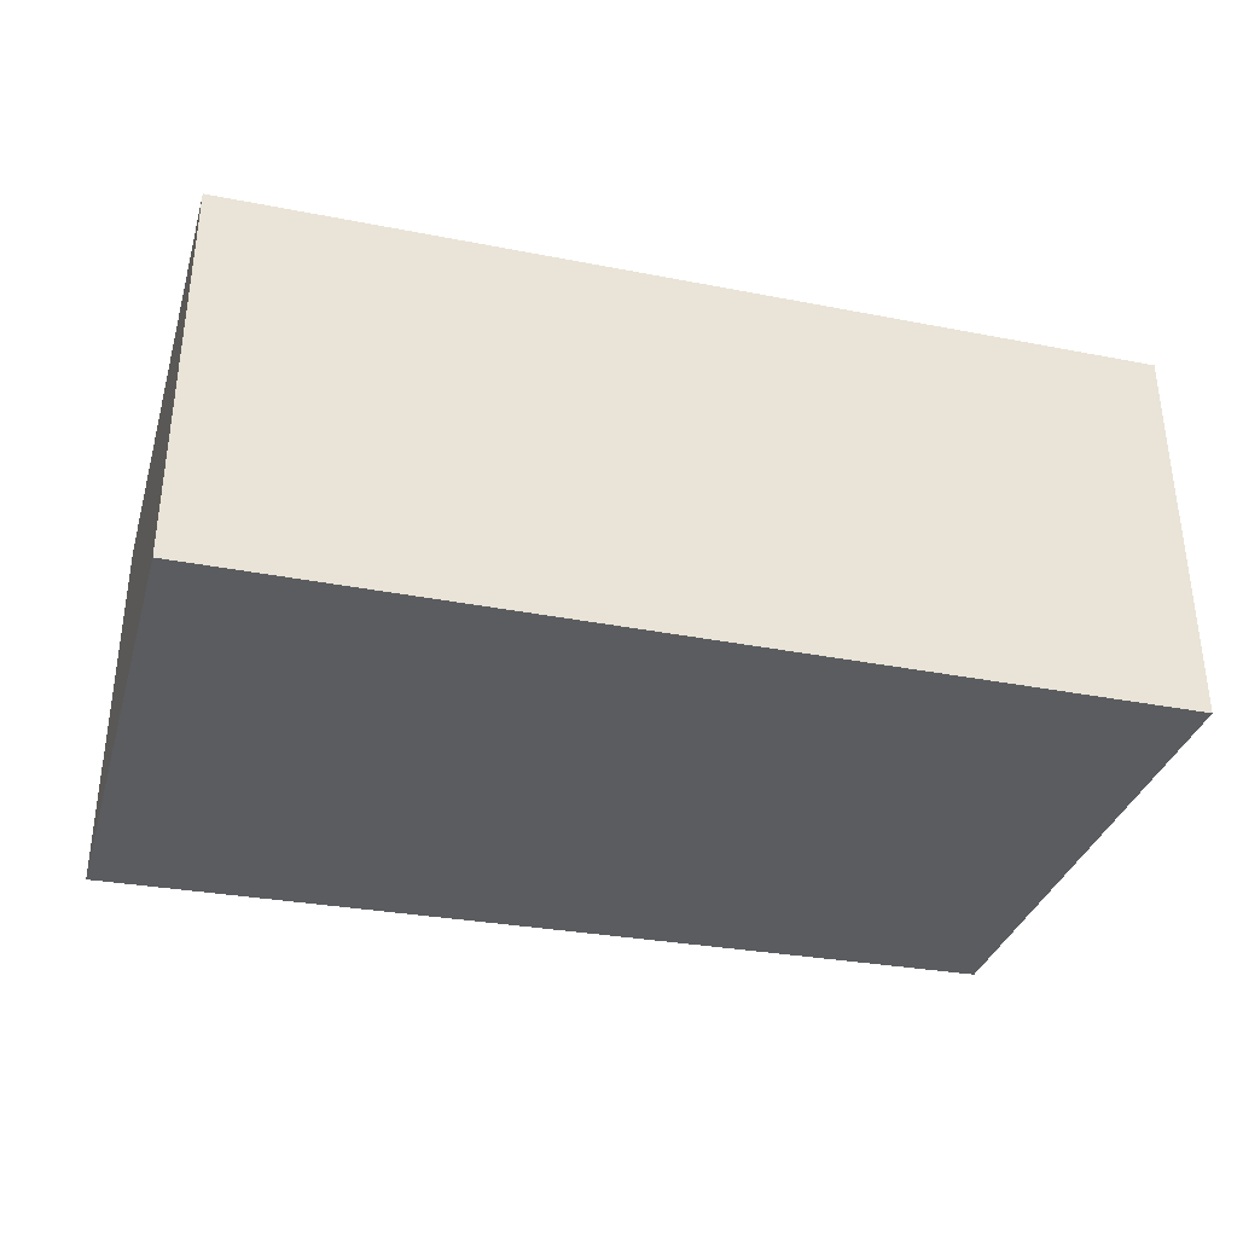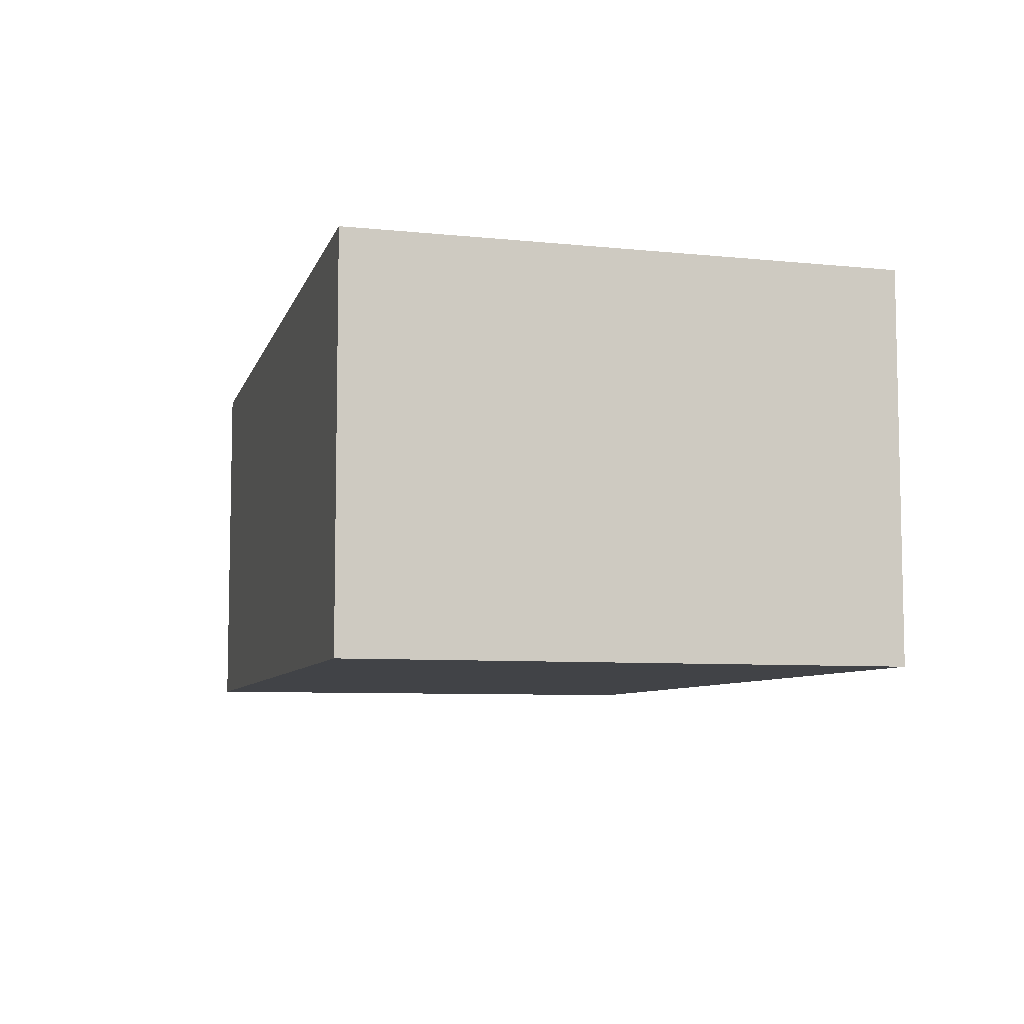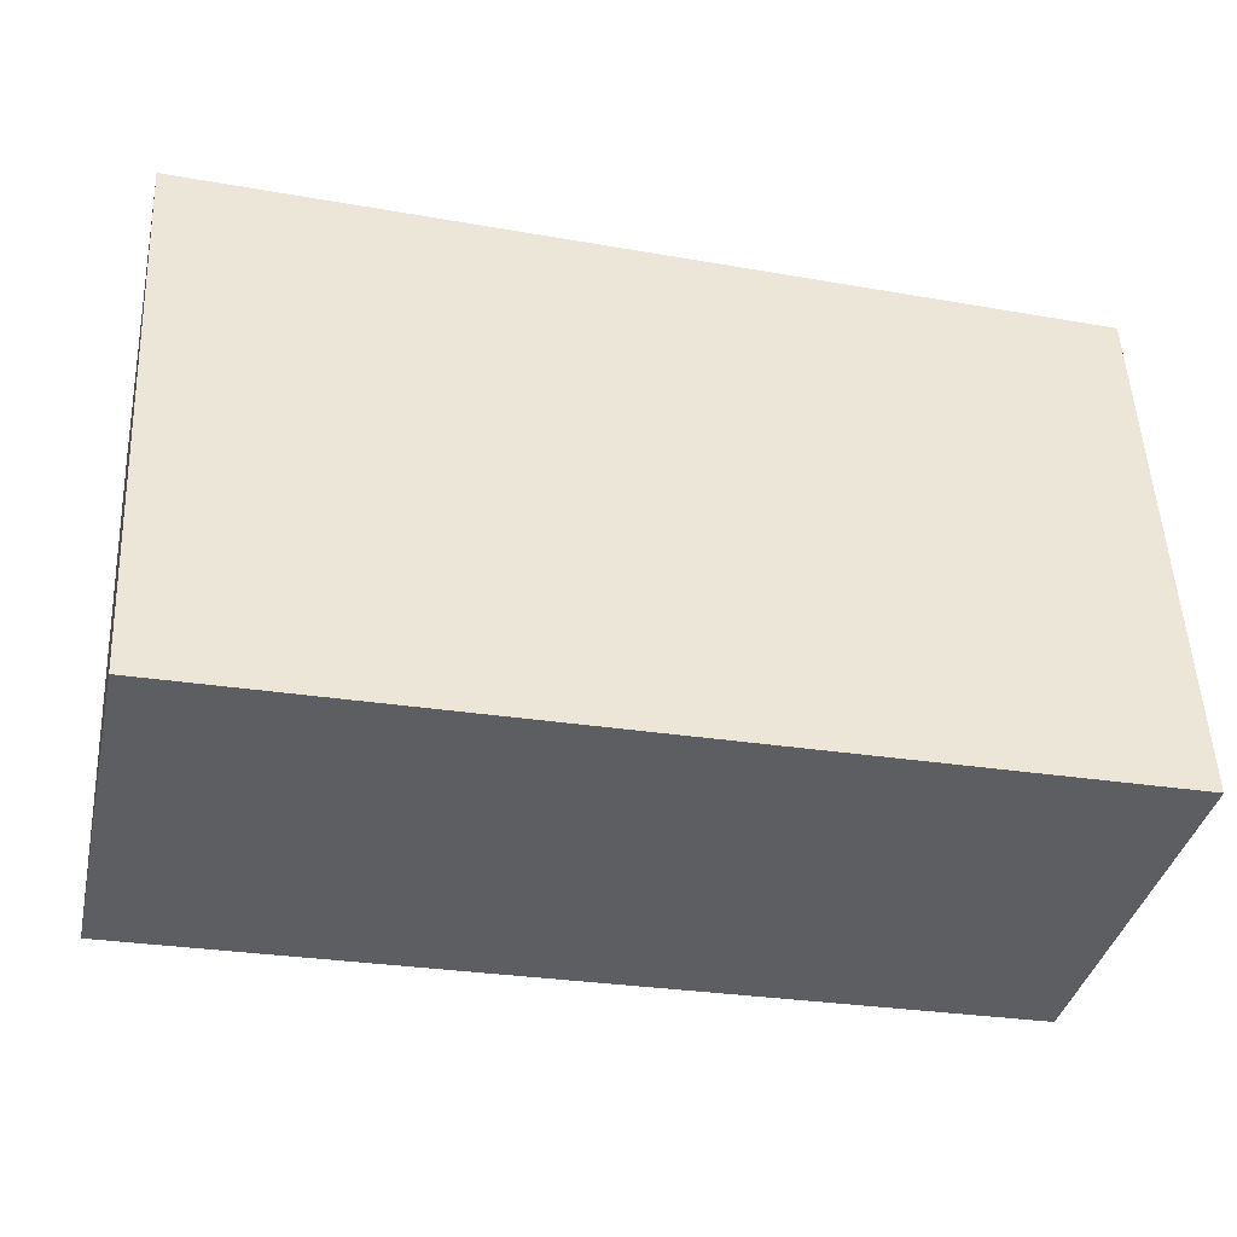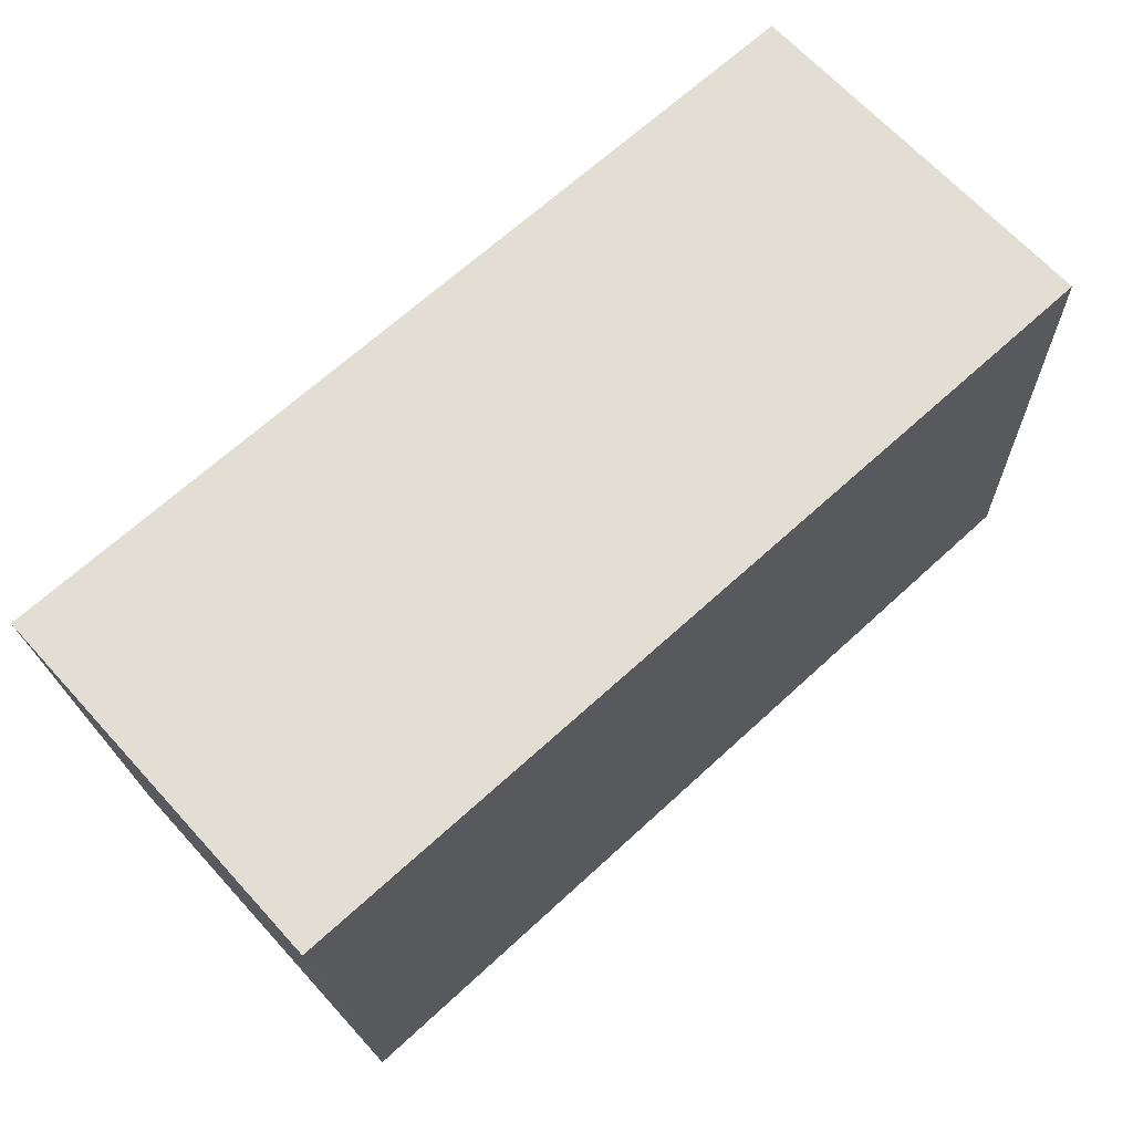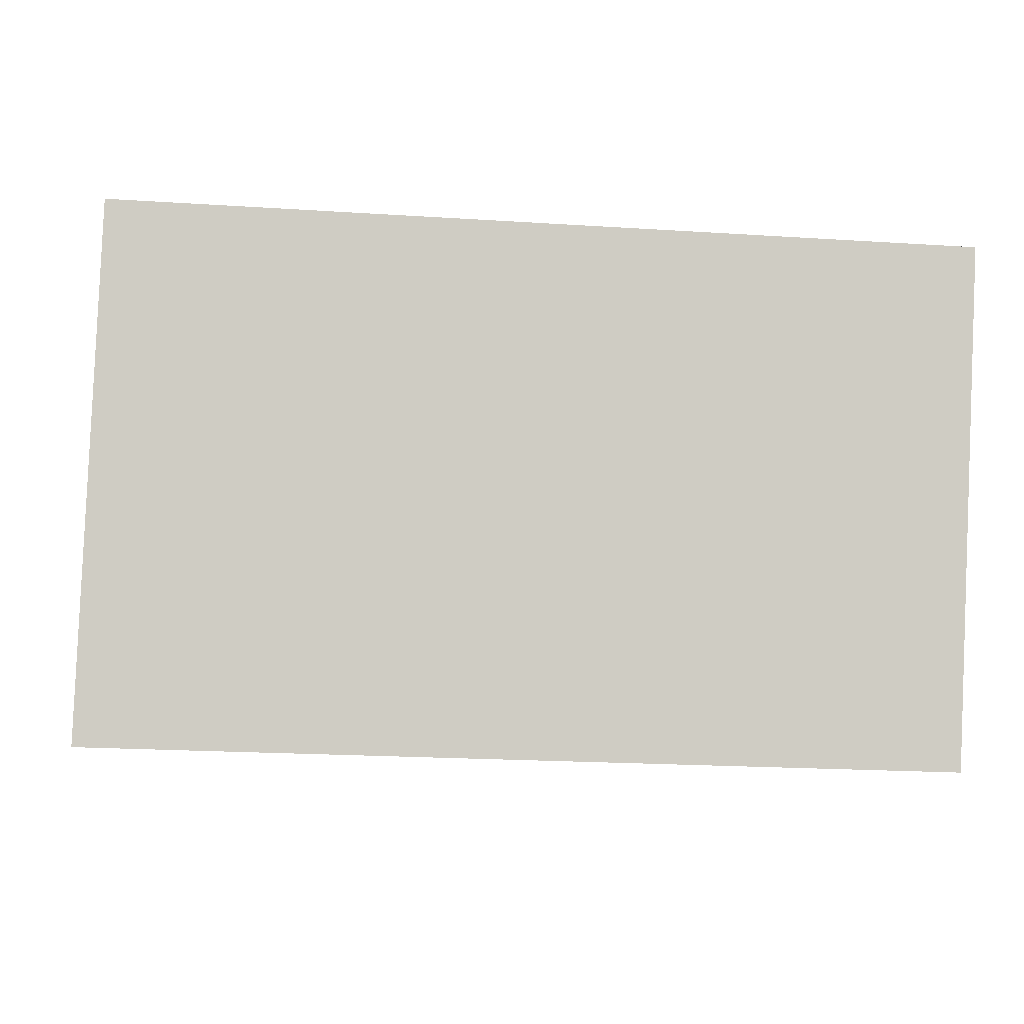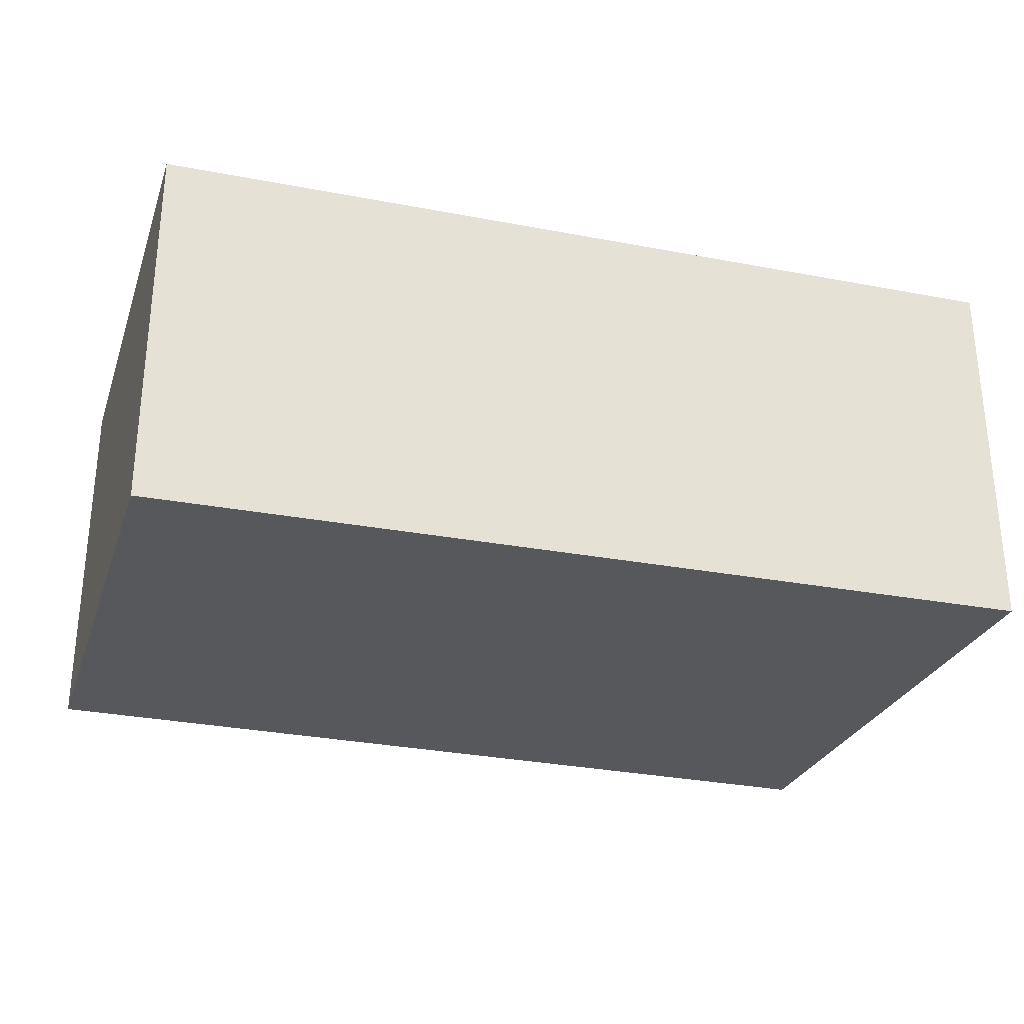
<metadata>
{"format":"obj","ext":"obj","renderer":"f3d","projection":"perspective","resolution":1024,"background":"white","views":[{"elev":-34.1,"azim":167.1,"up":"+Y"},{"elev":-7.2,"azim":76.4,"up":"+Y"},{"elev":-38.6,"azim":167.2,"up":"+Z"},{"elev":66.8,"azim":137.6,"up":"+Z"},{"elev":-5.6,"azim":-10.9,"up":"+Z"},{"elev":-28.6,"azim":-15.3,"up":"+Y"}]}
</metadata>
<code>
v  5.721 2.471 -0.186
v  0.133 2.471 3.393
v  5.908 2.471 3.338
v  0 2.471 1.513e-16
v  5.908 -2.044e-16 3.338
v  5.721 1.139e-17 -0.186
v  0 0 0
v  0.133 -2.078e-16 3.393
g defaultobject
f 1 2 3
f 2 1 4
f 5 1 3
f 1 5 6
f 6 4 1
f 4 6 7
f 7 2 4
f 2 7 8
f 8 3 2
f 3 8 5
f 8 6 5
f 6 8 7

</code>
